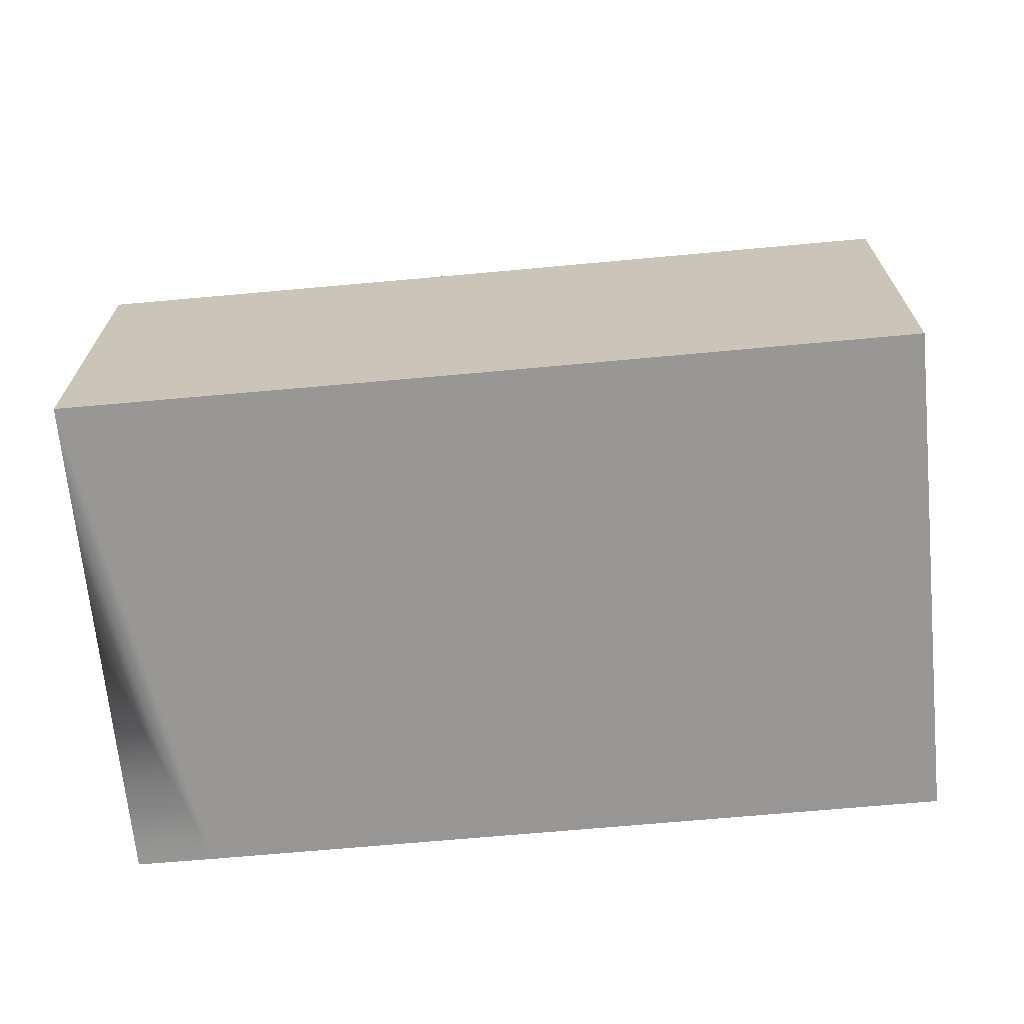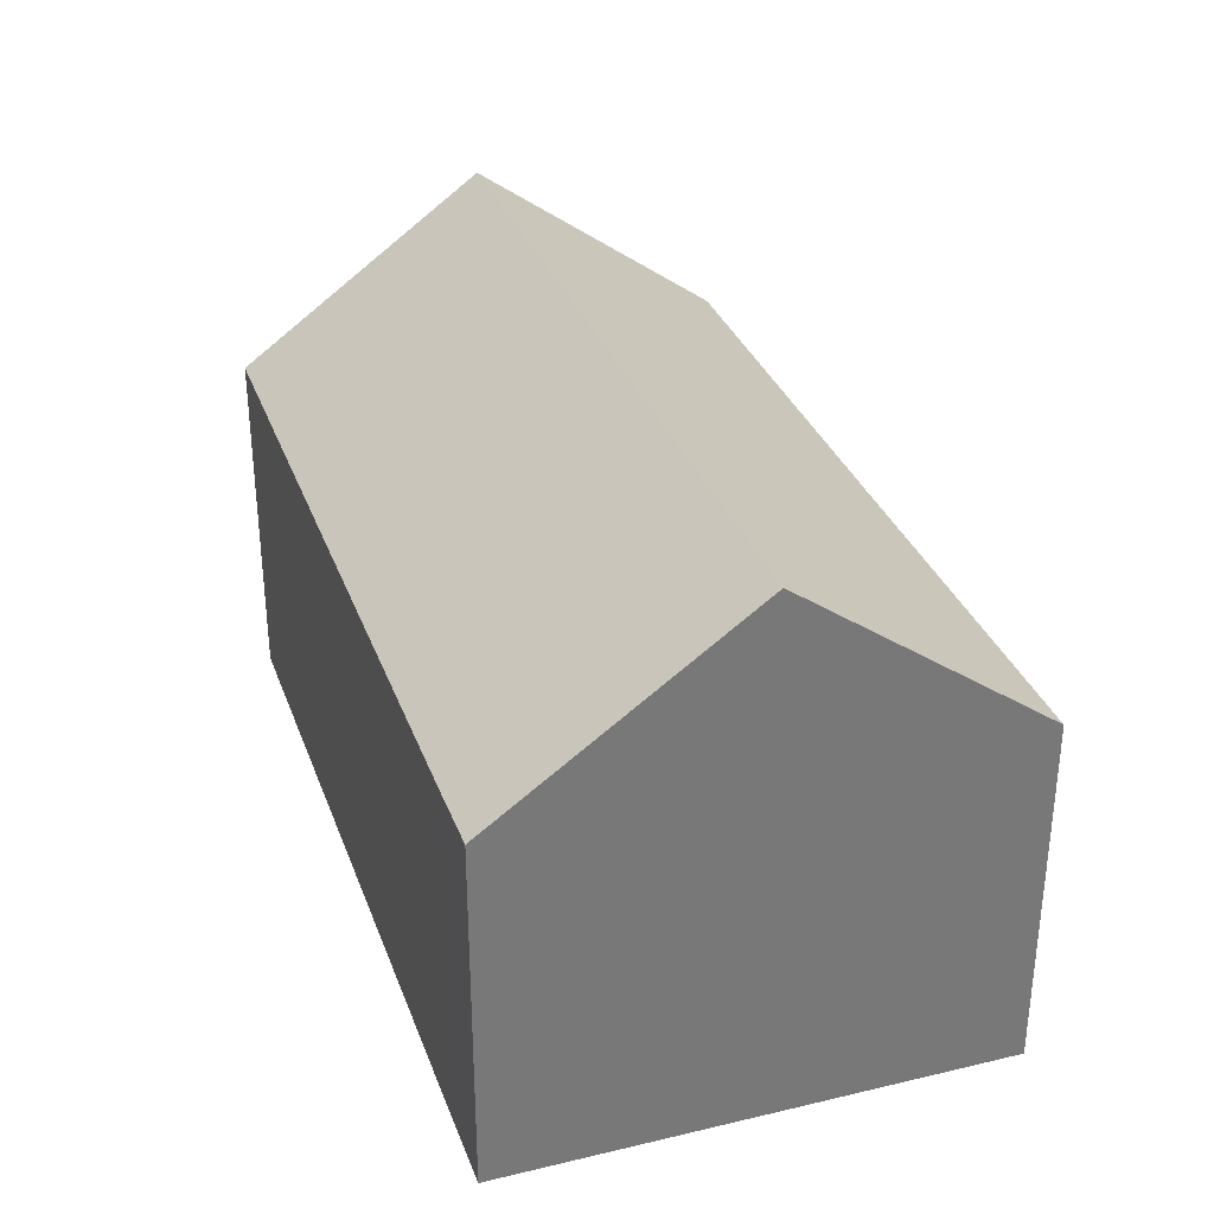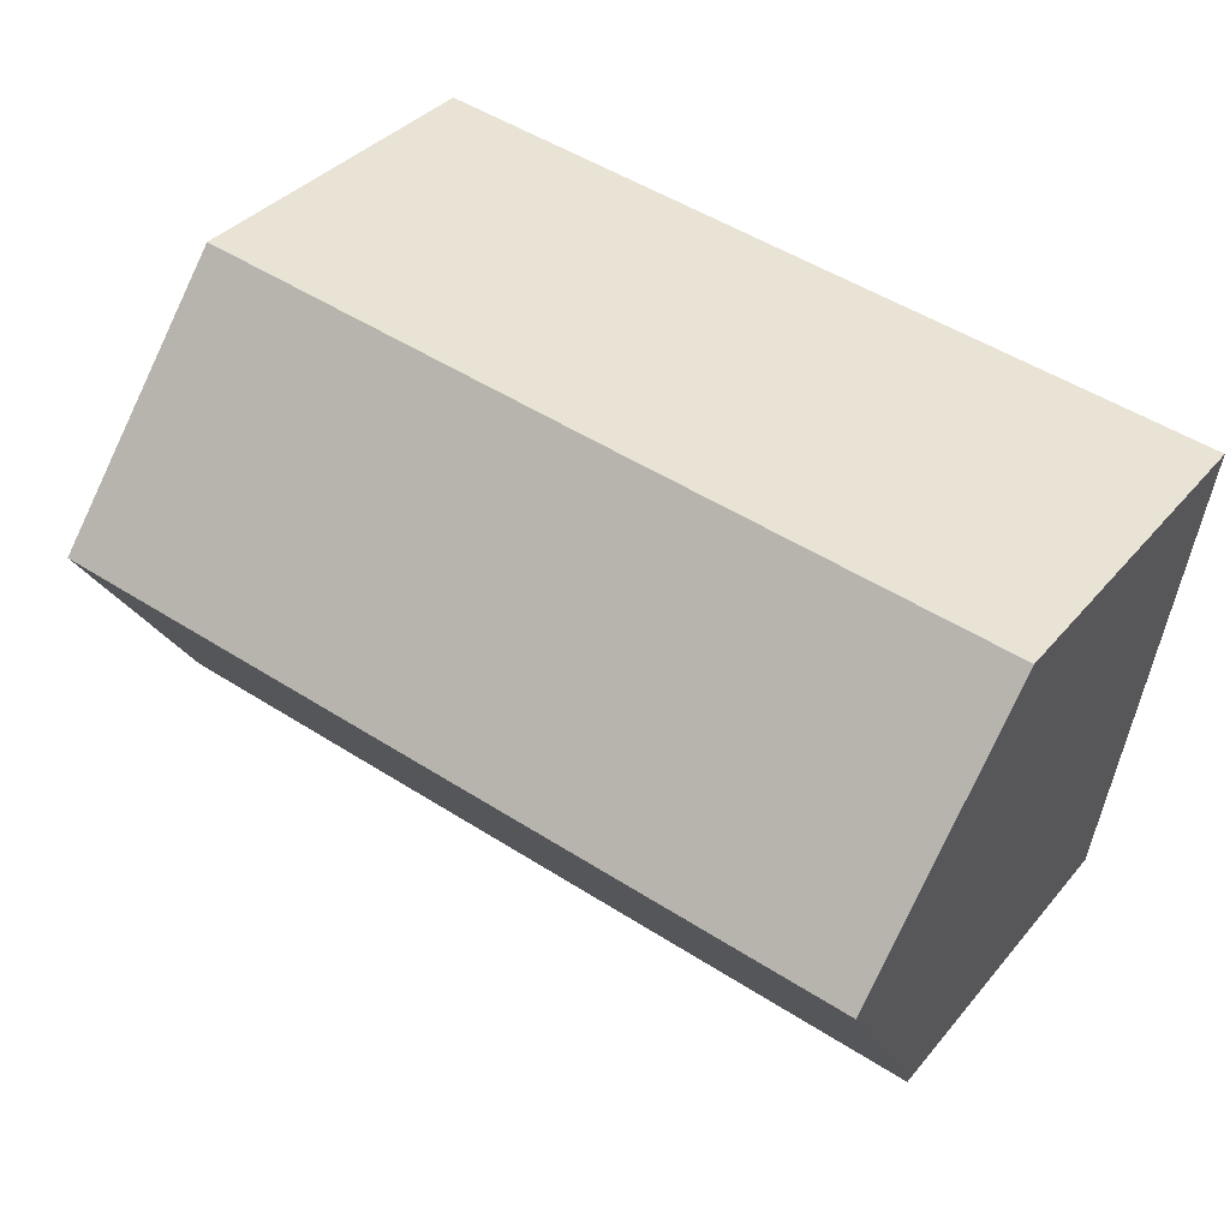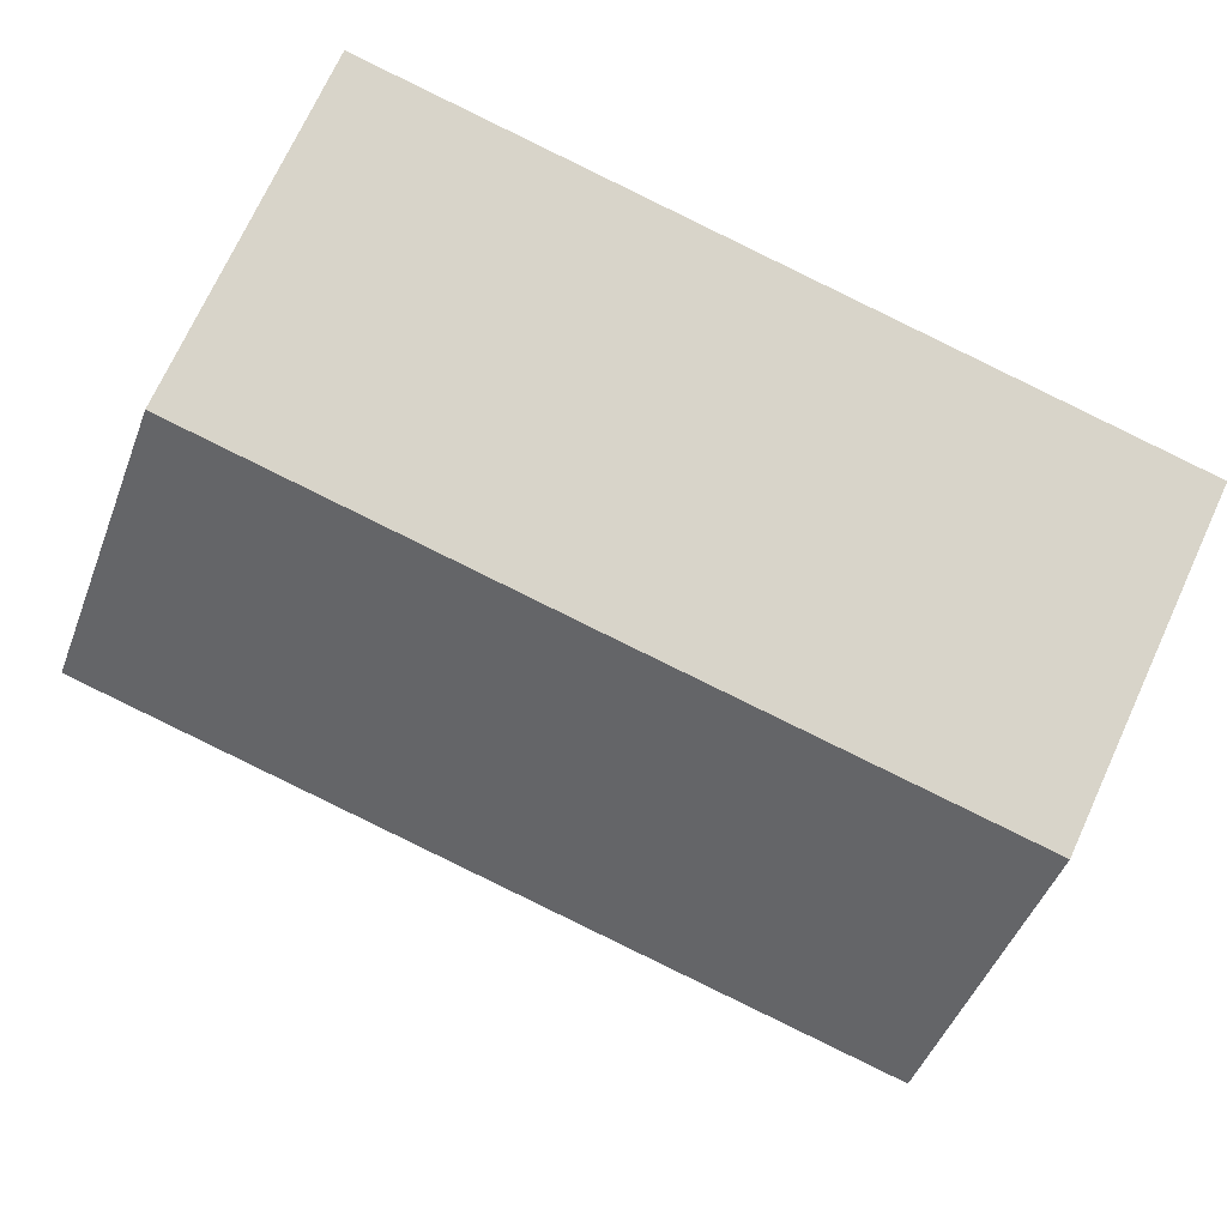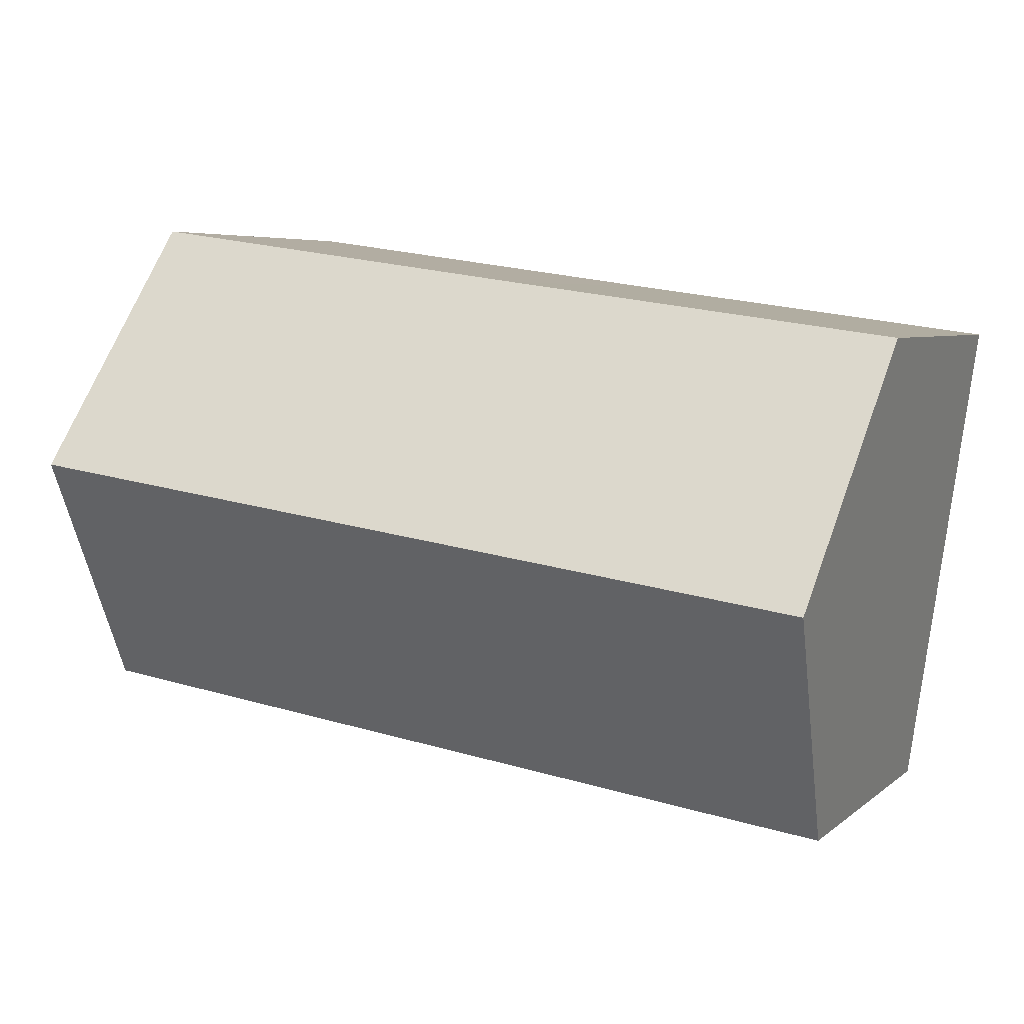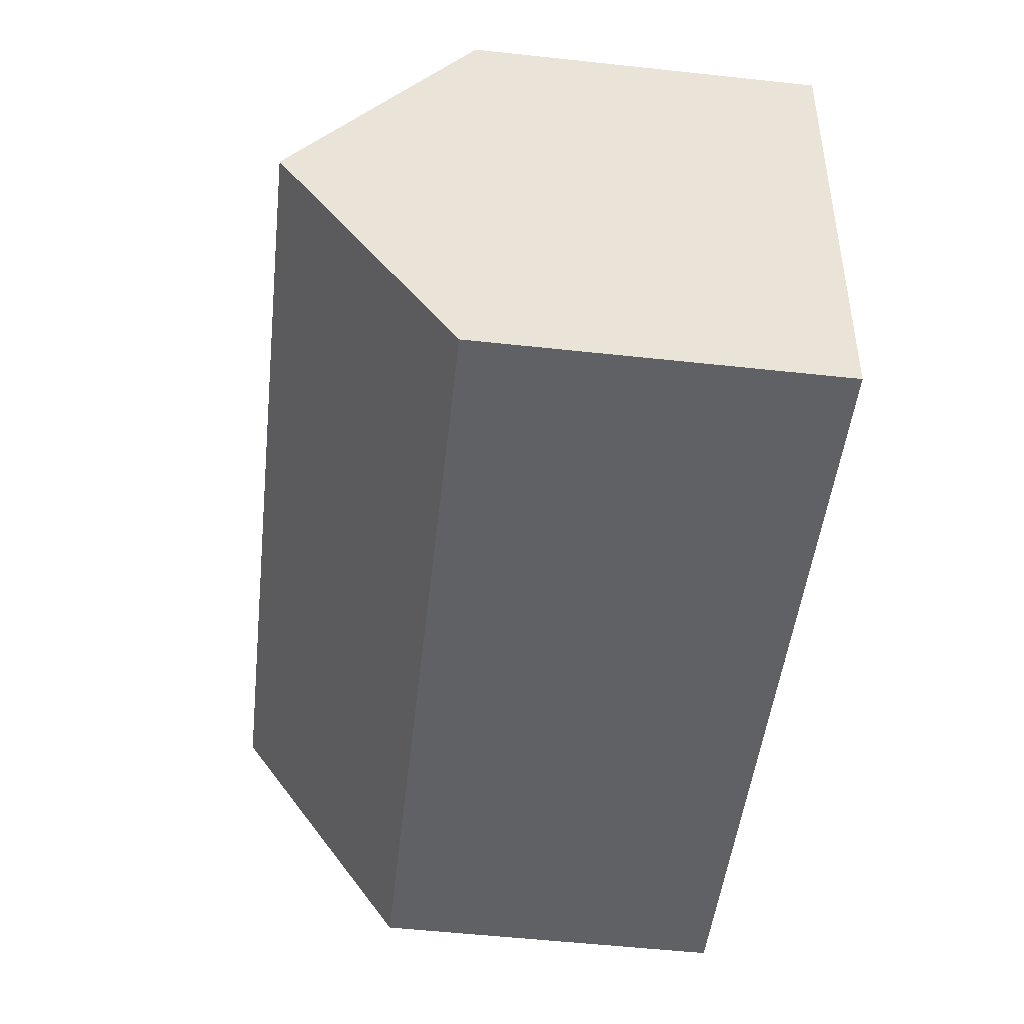
<metadata>
{"format":"obj","ext":"obj","renderer":"f3d","projection":"perspective","resolution":1024,"background":"white","views":[{"elev":-68.3,"azim":-2.7,"up":"+Y"},{"elev":32.7,"azim":-116.4,"up":"+Y"},{"elev":36.3,"azim":-145.7,"up":"+Z"},{"elev":72.7,"azim":-155.2,"up":"+Z"},{"elev":5.3,"azim":-155.5,"up":"+Z"},{"elev":-56.6,"azim":-96.4,"up":"+Z"}]}
</metadata>
<code>
v  0.783 11.71 -5.416
v  17.85 7.783 2.479
v  18.64 11.71 -2.935
v  8.817 7.793 1.21
v  0 7.782 4.765e-16
v  3.261 7.777 -10.6
v  19.43 7.782 -8.35
v  1.566 7.782 -10.83
v  1.566 6.633e-16 -10.83
v  0 0 0
v  0.783 3.316e-16 -5.416
v  8.817 -7.409e-17 1.21
v  17.85 -1.518e-16 2.479
v  19.43 5.113e-16 -8.35
v  18.64 1.797e-16 -2.935
v  3.261 6.493e-16 -10.6
g defaultobject
f 1 2 3
f 2 1 4
f 4 1 5
f 6 3 7
f 3 6 1
f 1 6 8
f 8 5 1
f 5 8 9
f 5 9 10
f 10 9 11
f 10 4 5
f 4 10 12
f 4 12 2
f 2 12 13
f 2 7 3
f 7 2 13
f 7 13 14
f 14 13 15
f 14 6 7
f 6 14 16
f 6 16 8
f 8 16 9
f 12 15 13
f 15 12 14
f 14 12 10
f 14 10 16
f 16 10 11
f 16 11 9

</code>
